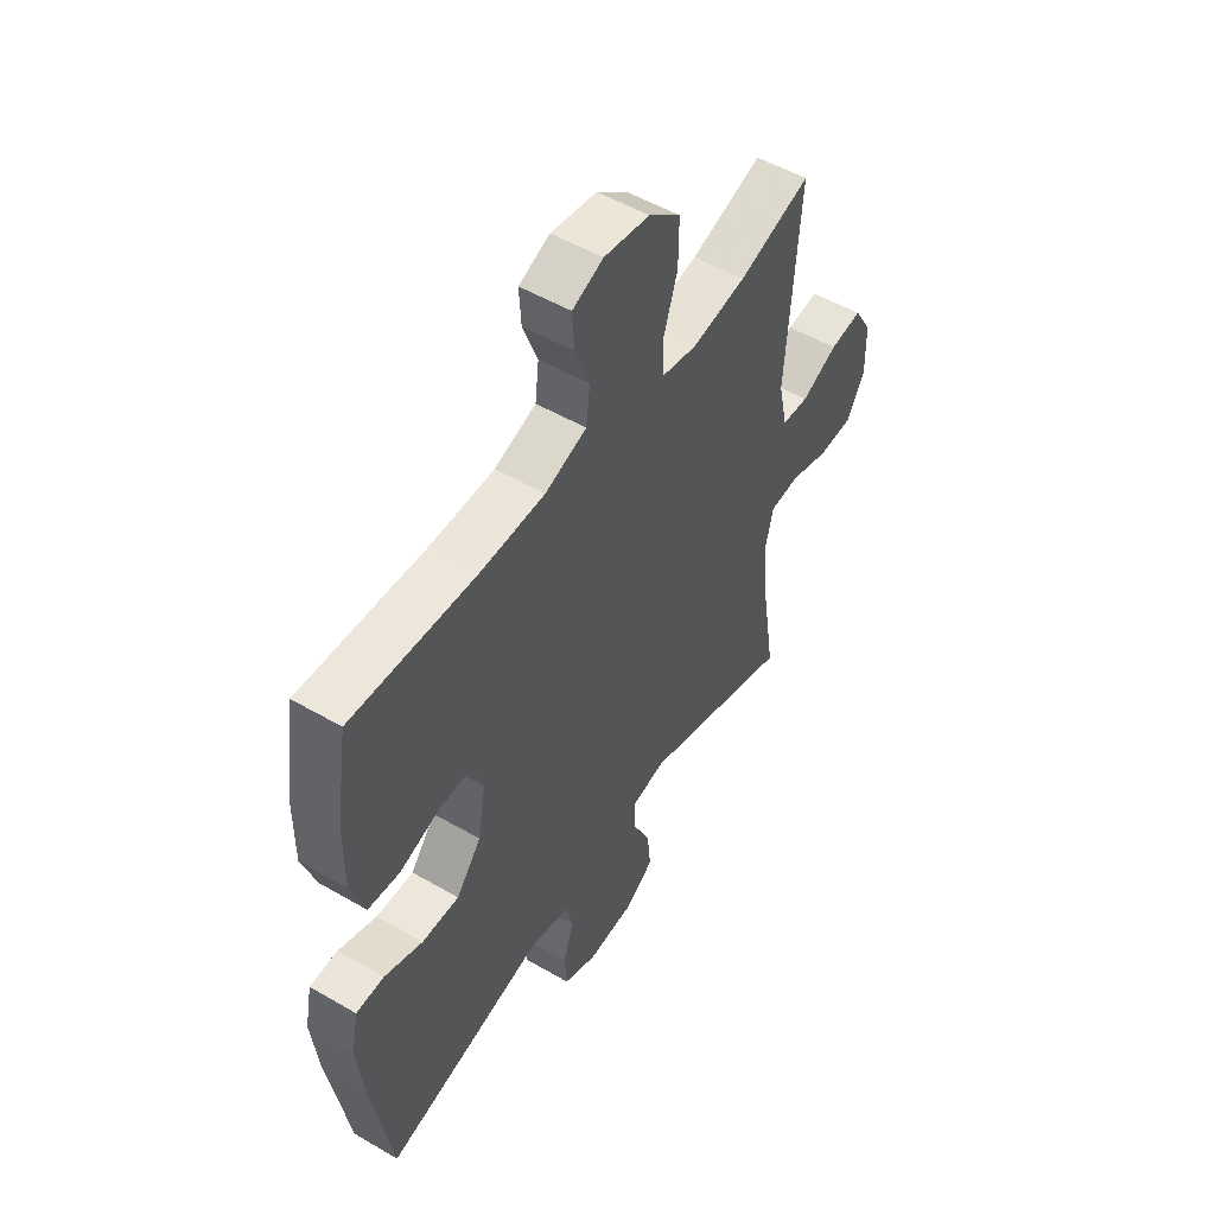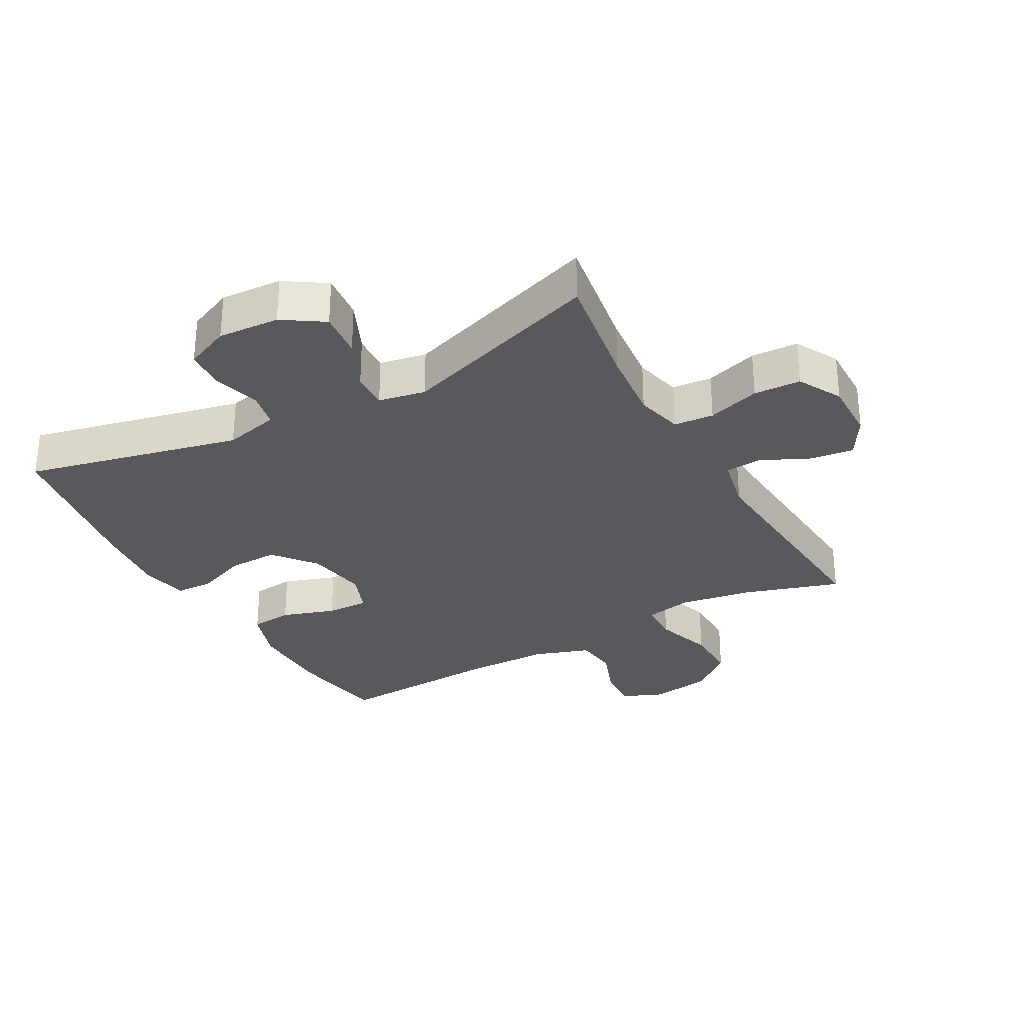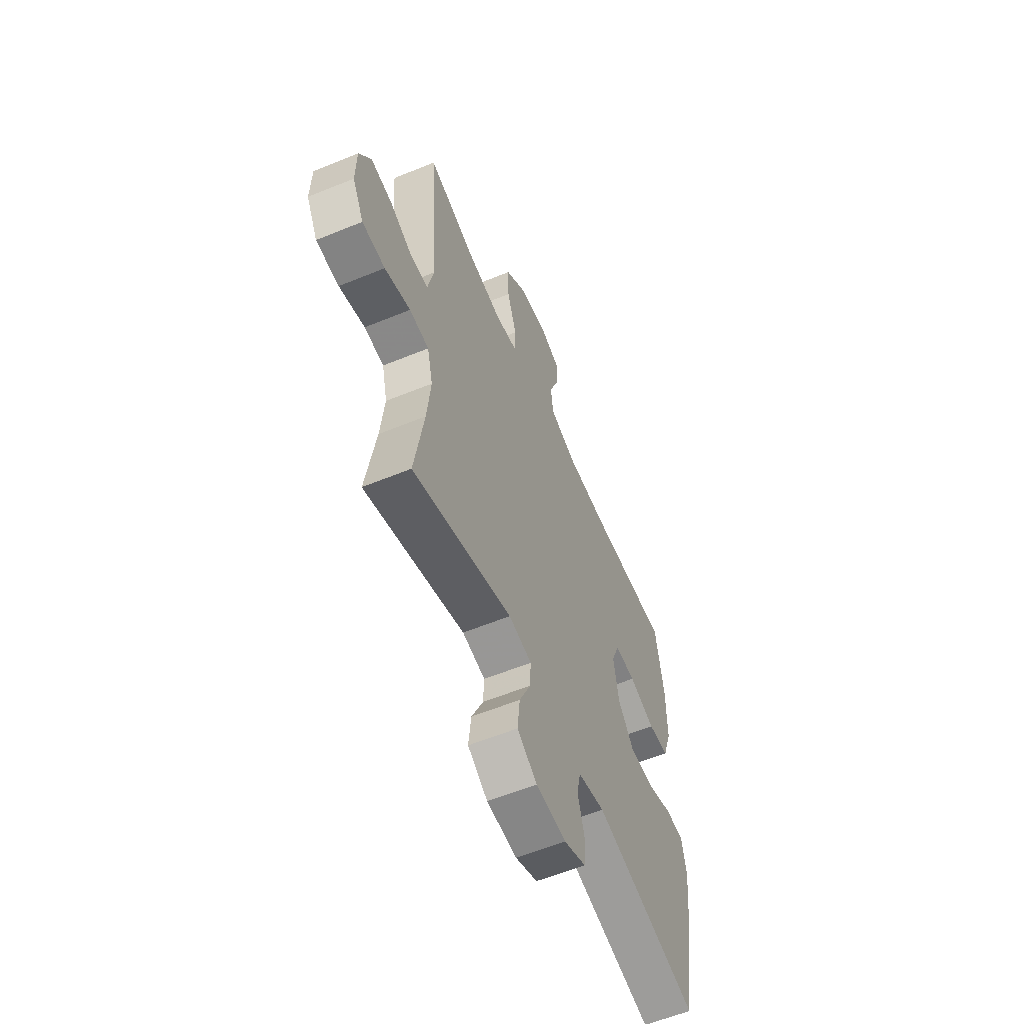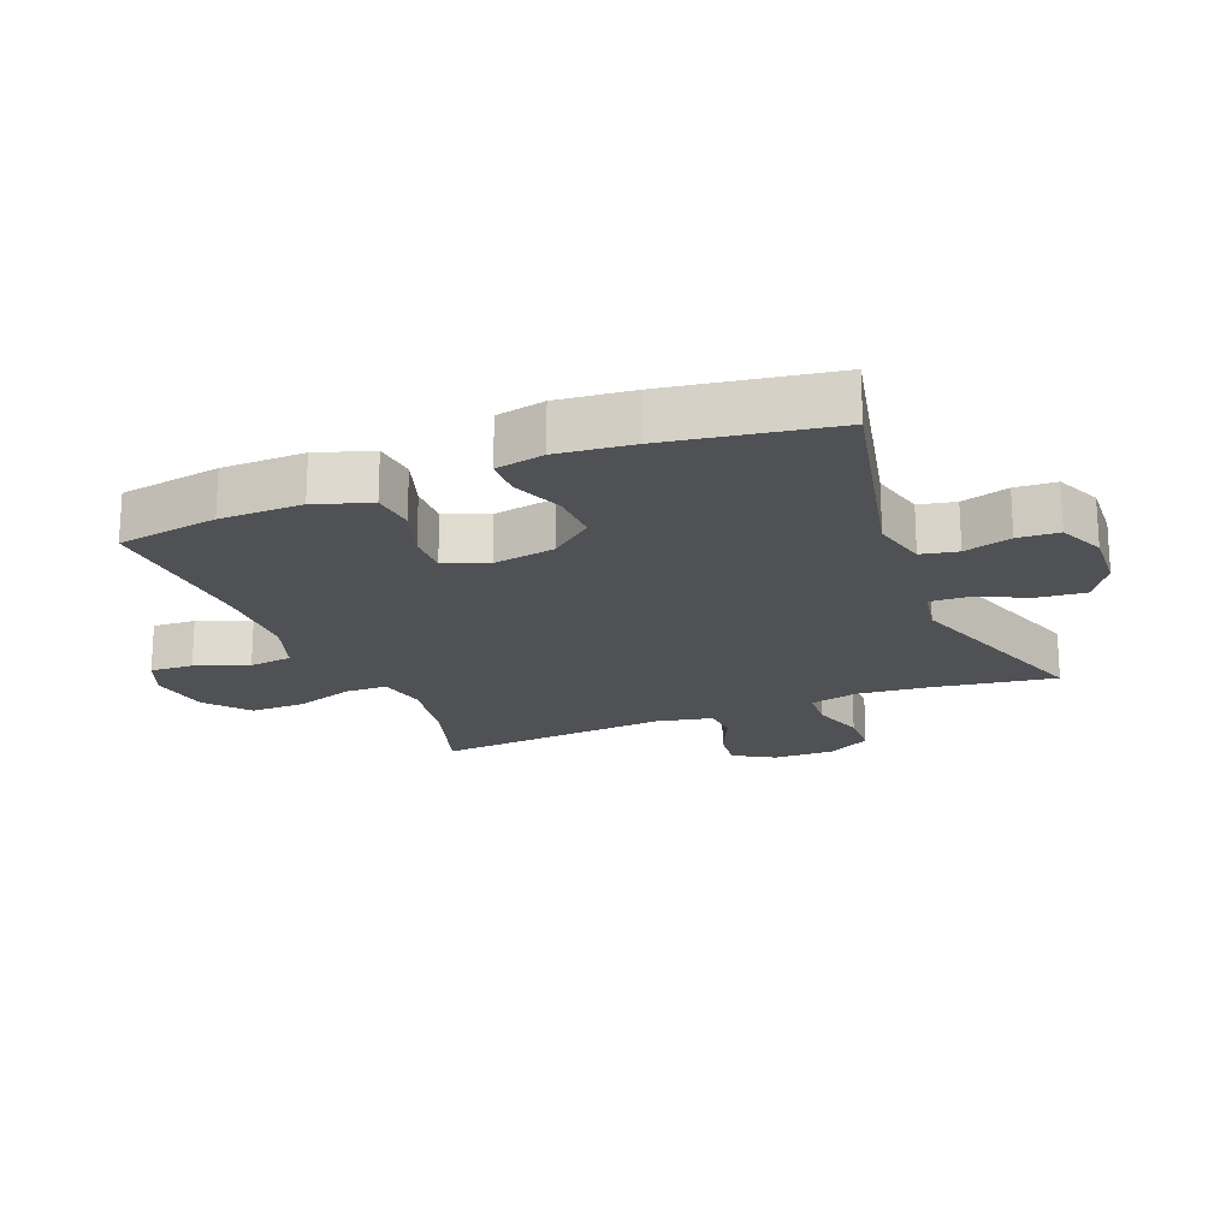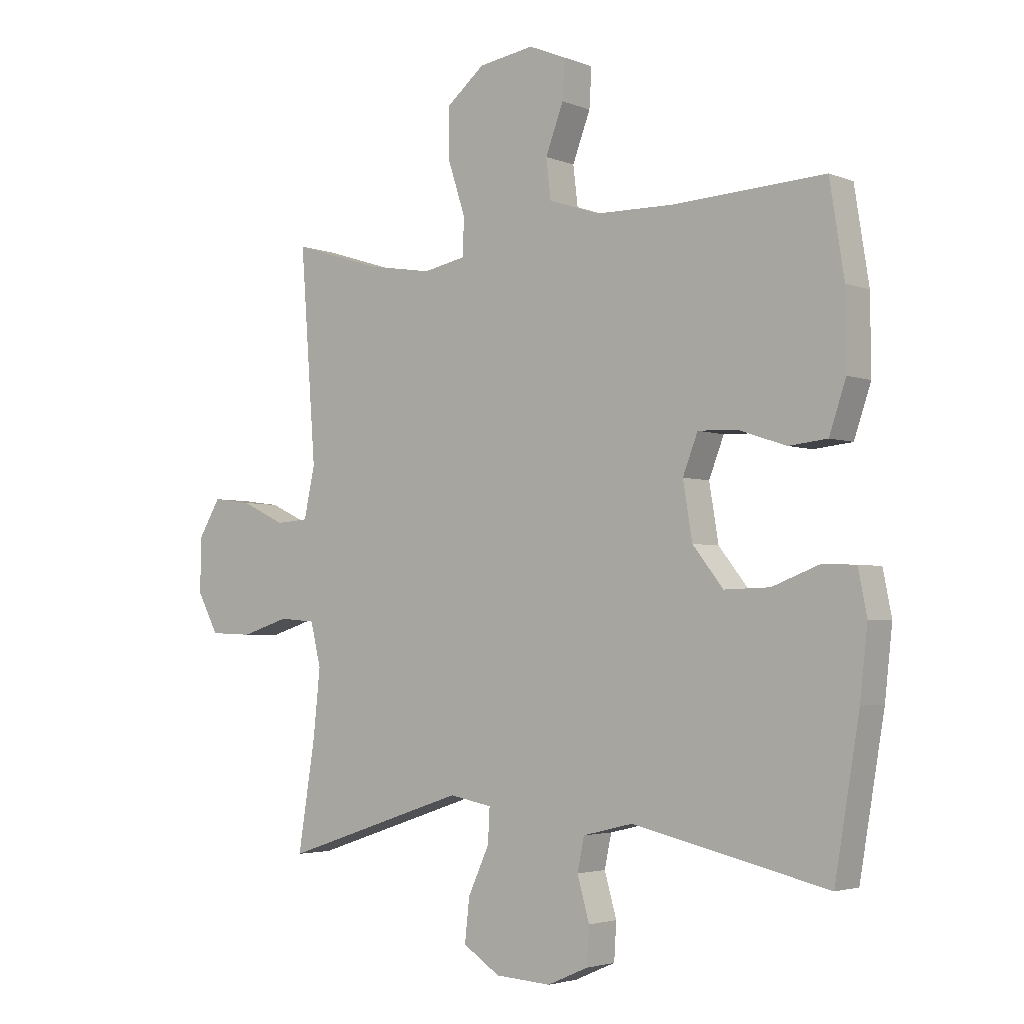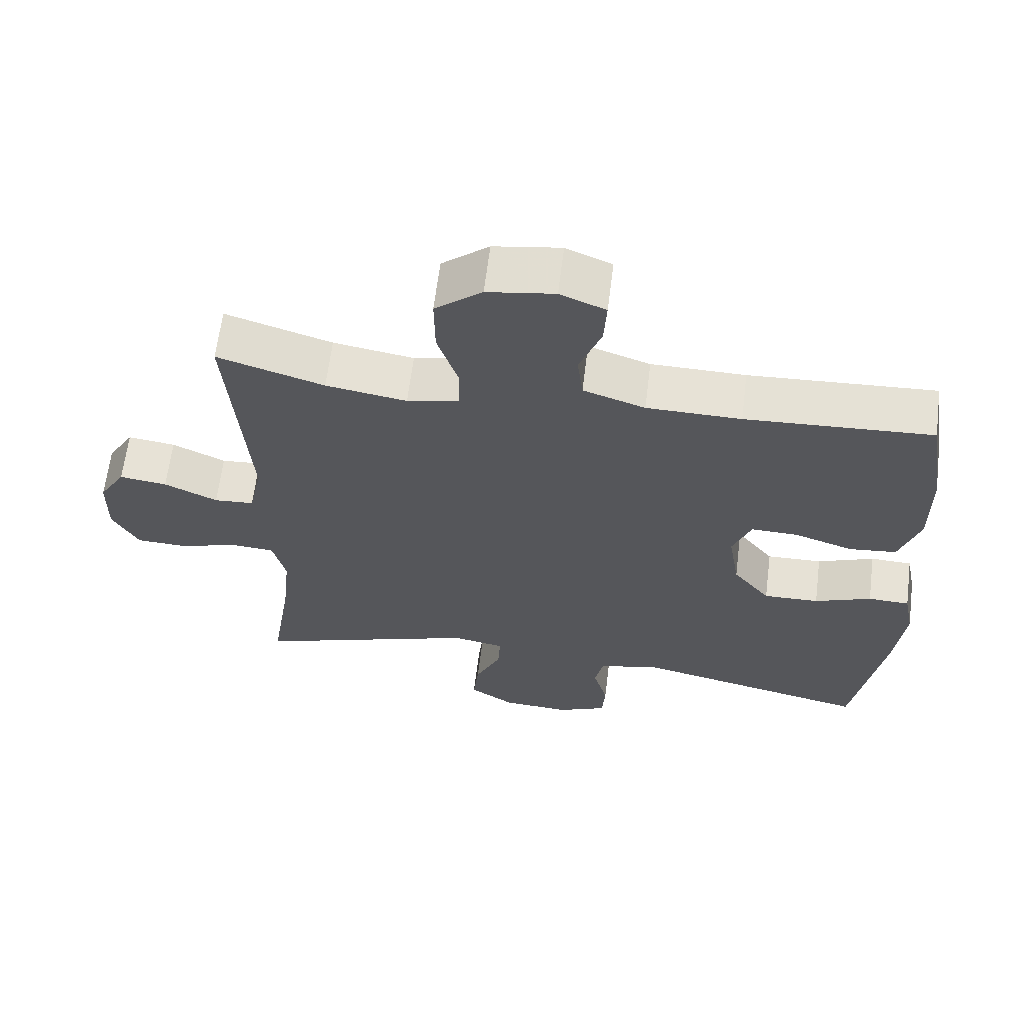
<metadata>
{"format":"obj","ext":"obj","renderer":"f3d","projection":"perspective","resolution":1024,"background":"white","views":[{"elev":52.0,"azim":122.2,"up":"+Z"},{"elev":-30.2,"azim":-150.9,"up":"+Y"},{"elev":-59.0,"azim":-67.1,"up":"+Z"},{"elev":-19.8,"azim":112.1,"up":"+Y"},{"elev":-3.3,"azim":37.7,"up":"+Z"},{"elev":63.7,"azim":7.1,"up":"+Z"}]}
</metadata>
<code>
v 0.5 0.07 -0.5
v 0.161 0.07 -0.422
v 0.074 0.07 -0.443
v 0.062 0.07 -0.5
v 0.083 0.07 -0.574
v 0.079 0.07 -0.638
v 0.008 0.07 -0.669
v -0.089 0.07 -0.663
v -0.153 0.07 -0.621
v -0.145 0.07 -0.547
v -0.108 0.07 -0.466
v -0.105 0.07 -0.407
v -0.179 0.07 -0.393
v -0.5 0.07 -0.5
v -0.47 0.07 -0.311
v -0.458 0.07 -0.196
v -0.476 0.07 -0.121
v -0.539 0.07 -0.116
v -0.622 0.07 -0.142
v -0.696 0.07 -0.139
v -0.733 0.07 -0.07
v -0.731 0.07 0.025
v -0.693 0.07 0.088
v -0.625 0.07 0.079
v -0.549 0.07 0.043
v -0.492 0.07 0.047
v -0.473 0.07 0.135
v -0.5 0.07 0.5
v -0.348 0.07 0.452
v -0.233 0.07 0.433
v -0.159 0.07 0.448
v -0.157 0.07 0.513
v -0.187 0.07 0.605
v -0.188 0.07 0.692
v -0.121 0.07 0.747
v -0.025 0.07 0.762
v 0.04 0.07 0.735
v 0.036 0.07 0.668
v 0.005 0.07 0.586
v 0.013 0.07 0.518
v 0.101 0.07 0.488
v 0.235 0.07 0.486
v 0.5 0.07 0.5
v 0.525 0.07 0.342
v 0.526 0.07 0.213
v 0.497 0.07 0.127
v 0.43 0.07 0.12
v 0.346 0.07 0.148
v 0.279 0.07 0.15
v 0.253 0.07 0.083
v 0.269 0.07 -0.014
v 0.322 0.07 -0.081
v 0.401 0.07 -0.079
v 0.482 0.07 -0.048
v 0.541 0.07 -0.05
v 0.556 0.07 -0.126
v 0.543 0.07 -0.244
v 0.5 0 -0.5
v 0.161 0 -0.422
v 0.074 0 -0.443
v 0.062 0 -0.5
v 0.083 0 -0.574
v 0.079 0 -0.638
v 0.008 0 -0.669
v -0.089 0 -0.663
v -0.153 0 -0.621
v -0.145 0 -0.547
v -0.108 0 -0.466
v -0.105 0 -0.407
v -0.179 0 -0.393
v -0.5 0 -0.5
v -0.47 0 -0.311
v -0.458 0 -0.196
v -0.476 0 -0.121
v -0.539 0 -0.116
v -0.622 0 -0.142
v -0.696 0 -0.139
v -0.733 0 -0.07
v -0.731 0 0.025
v -0.693 0 0.088
v -0.625 0 0.079
v -0.549 0 0.043
v -0.492 0 0.047
v -0.473 0 0.135
v -0.5 0 0.5
v -0.348 0 0.452
v -0.233 0 0.433
v -0.159 0 0.448
v -0.157 0 0.513
v -0.187 0 0.605
v -0.188 0 0.692
v -0.121 0 0.747
v -0.025 0 0.762
v 0.04 0 0.735
v 0.036 0 0.668
v 0.005 0 0.586
v 0.013 0 0.518
v 0.101 0 0.488
v 0.235 0 0.486
v 0.5 0 0.5
v 0.525 0 0.342
v 0.526 0 0.213
v 0.497 0 0.127
v 0.43 0 0.12
v 0.346 0 0.148
v 0.279 0 0.15
v 0.253 0 0.083
v 0.269 0 -0.014
v 0.322 0 -0.081
v 0.401 0 -0.079
v 0.482 0 -0.048
v 0.541 0 -0.05
v 0.556 0 -0.126
v 0.543 0 -0.244
f 56 57 1 2
f 53 54 55 56
f 52 53 56 2
f 51 52 2 3
f 50 51 3
f 45 46 47 48
f 45 48 49
f 42 43 44 45
f 41 42 45 49
f 40 41 49 50
f 36 37 38 39
f 36 39 40
f 35 36 40
f 32 33 34 35
f 31 32 35 40
f 27 28 29
f 26 27 29 30
f 22 23 24 25
f 22 25 26
f 21 22 26
f 18 19 20 21
f 17 18 21 26
f 16 17 26 30
f 13 14 15
f 12 13 15 16
f 8 9 10 11
f 8 11 12
f 7 8 12
f 4 5 6 7
f 3 4 7 12
f 31 40 50 3
f 16 30 31
f 3 12 16 31
f 59 58 114 113
f 113 112 111 110
f 59 113 110 109
f 60 59 109 108
f 60 108 107
f 105 104 103 102
f 106 105 102
f 102 101 100 99
f 106 102 99 98
f 107 106 98 97
f 96 95 94 93
f 97 96 93
f 97 93 92
f 92 91 90 89
f 97 92 89 88
f 86 85 84
f 87 86 84 83
f 82 81 80 79
f 83 82 79
f 83 79 78
f 78 77 76 75
f 83 78 75 74
f 87 83 74 73
f 72 71 70
f 73 72 70 69
f 68 67 66 65
f 69 68 65
f 69 65 64
f 64 63 62 61
f 69 64 61 60
f 60 107 97 88
f 88 87 73
f 88 73 69 60
f 1 58 59 2
f 2 59 60 3
f 3 60 61 4
f 4 61 62 5
f 5 62 63 6
f 6 63 64 7
f 7 64 65 8
f 8 65 66 9
f 9 66 67 10
f 10 67 68 11
f 11 68 69 12
f 12 69 70 13
f 13 70 71 14
f 14 71 72 15
f 15 72 73 16
f 16 73 74 17
f 17 74 75 18
f 18 75 76 19
f 19 76 77 20
f 20 77 78 21
f 21 78 79 22
f 22 79 80 23
f 23 80 81 24
f 24 81 82 25
f 25 82 83 26
f 26 83 84 27
f 27 84 85 28
f 28 85 86 29
f 29 86 87 30
f 30 87 88 31
f 31 88 89 32
f 32 89 90 33
f 33 90 91 34
f 34 91 92 35
f 35 92 93 36
f 36 93 94 37
f 37 94 95 38
f 38 95 96 39
f 39 96 97 40
f 40 97 98 41
f 41 98 99 42
f 42 99 100 43
f 43 100 101 44
f 44 101 102 45
f 45 102 103 46
f 46 103 104 47
f 47 104 105 48
f 48 105 106 49
f 49 106 107 50
f 50 107 108 51
f 51 108 109 52
f 52 109 110 53
f 53 110 111 54
f 54 111 112 55
f 55 112 113 56
f 56 113 114 57
f 57 114 58 1

</code>
